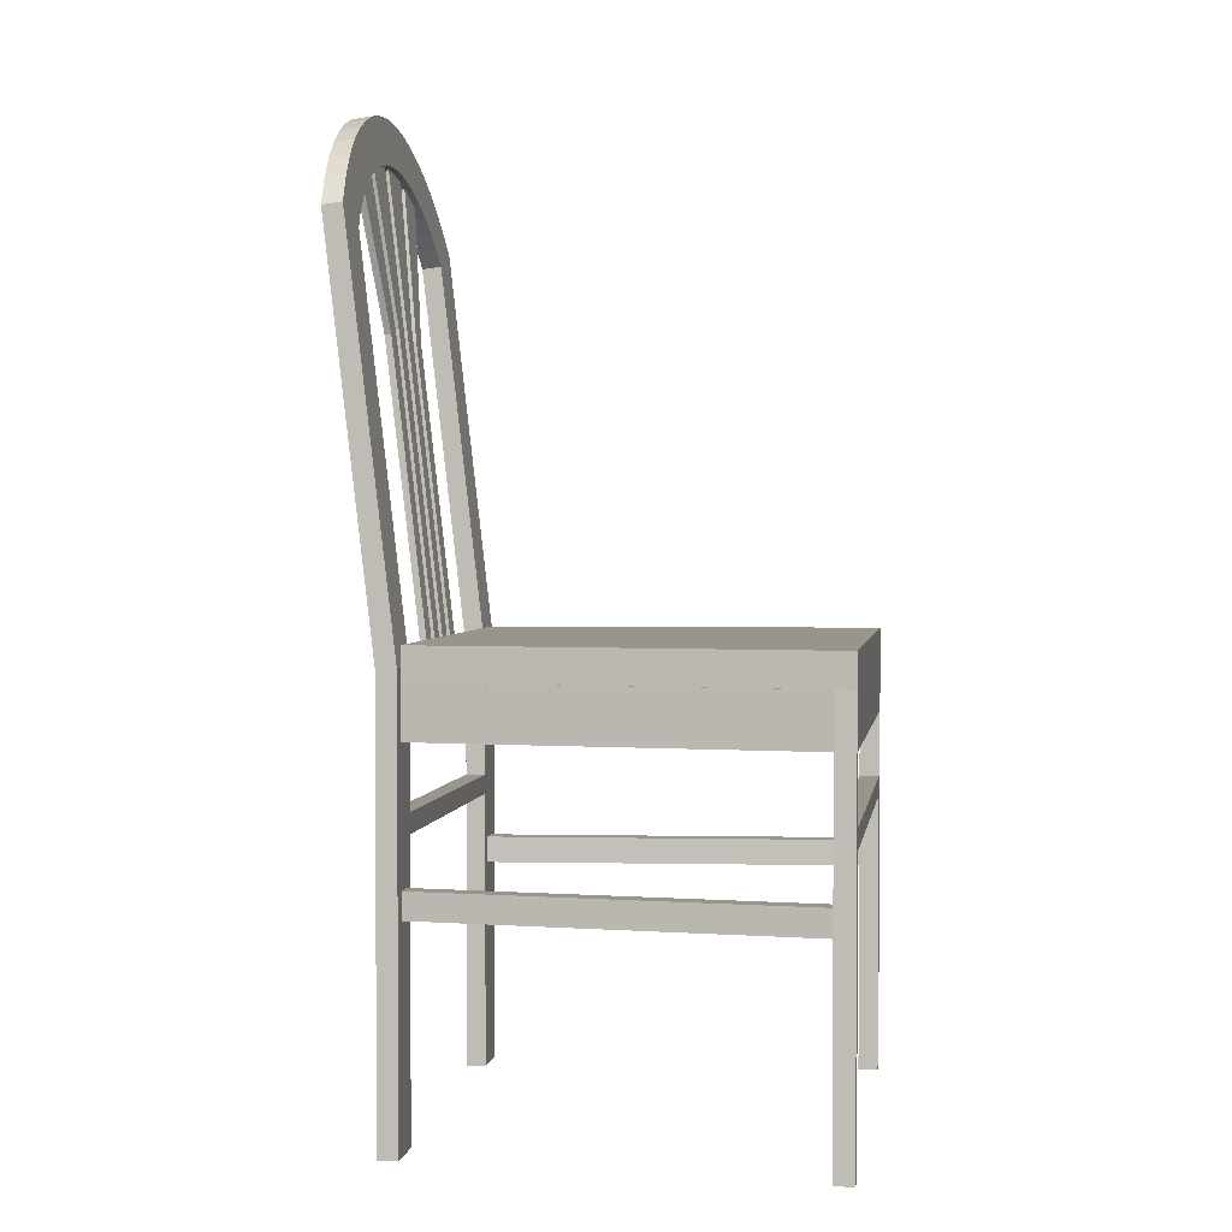
<metadata>
{"format":"obj","ext":"obj","renderer":"f3d","projection":"perspective","resolution":1024,"background":"white","views":[{"elev":2.2,"azim":8.8,"up":"+Y"}]}
</metadata>
<code>
o mesh5_mesh5-geometry
v -0.1398 -0.04512 0.1682
v 0.2079 -0.04512 -0.1967
v 0.2079 -0.04512 0.1967
v -0.1398 -0.04512 -0.1682
v 0.2079 -0.01662 -0.1967
v -0.1398 -0.01662 0.1682
v 0.2079 -0.01662 0.1967
v -0.1398 -0.01662 -0.1682
f 3 2 1
f 4 1 2
f 2 3 5
f 1 6 3
f 1 4 6
f 2 5 4
f 7 5 3
f 7 3 6
f 8 6 4
f 8 4 5
f 7 6 5
f 8 5 6
f 1 2 3
f 2 1 4
f 5 3 2
f 3 6 1
f 6 4 1
f 4 5 2
f 3 5 7
f 6 3 7
f 4 6 8
f 5 4 8
f 5 6 7
f 6 5 8
o mesh4.001_mesh4-geometry
o mesh3.001_mesh3-geometry
v -0.2028 0.3635 -0.04126
v -0.2021 0.3576 -0.0612
v -0.1858 0.3655 -0.04126
v -0.2072 0.4022 -0.05044
v -0.1851 0.3596 -0.0612
v -0.1862 0.3691 -0.02077
v -0.2077 0.4065 -0.02539
v -0.2064 0.395 -0.07482
v -0.1902 0.4041 -0.05044
v -0.2012 0.3495 -0.08031
v -0.1908 0.4085 -0.02539
v -0.2032 0.3671 -0.02077
v -0.1894 0.3969 -0.07482
v -0.1842 0.3514 -0.08031
v -0.1909 0.41 -3.026e-07
v -0.1863 0.3703 -3.026e-07
v -0.2079 0.408 -3.026e-07
v -0.2053 0.385 -0.09819
v -0.2 0.3392 -0.09835
v -0.2033 0.3683 -3.026e-07
v -0.1883 0.3869 -0.09819
v -0.183 0.3411 -0.09835
v -0.1985 0.3269 -0.1151
v -0.2038 0.3724 -0.1202
v -0.1816 0.3288 -0.1151
v -0.1868 0.3744 -0.1202
v -0.1969 0.3127 -0.1302
v -0.2021 0.3574 -0.1407
v -0.1956 0.3016 -0.1397
v -0.1799 0.3147 -0.1302
v -0.1851 0.3593 -0.1407
v -0.1786 0.3036 -0.1397
v -0.2001 0.3401 -0.1592
v -0.1569 -0.03372 -0.1397
v -0.1398 -0.03372 -0.1397
v -0.1831 0.342 -0.1592
v -0.1803 0.3181 -0.1796
v -0.1973 0.3161 -0.1796
v -0.1569 -0.03372 -0.1796
v -0.1512 -0.03372 -0.05131
v -0.1569 -0.41 -0.1796
v -0.1398 -0.03372 -0.1796
v -0.1569 -0.03372 -3.026e-07
v -0.1455 -0.03372 -0.05131
v -0.1569 -0.1648 -0.1397
v -0.1398 -0.04512 -0.1682
v -0.1512 -0.03372 -0.005701
v -0.1569 -0.09073 -0.1397
v -0.1455 -0.03372 -0.03421
v -0.1757 0.2287 -0.05131
v -0.1398 -0.41 -0.1796
v -0.1569 -0.41 -0.1397
v -0.1398 -0.04512 -0.1511
v -0.1398 -0.2047 -0.1682
v -0.1398 -0.03372 -3.026e-07
v -0.1512 -0.03372 -0.03421
v -0.1569 -0.09073 -3.026e-07
v -0.1455 -0.03372 -0.0228
v -0.1814 0.2287 -0.05131
v -0.1398 -0.41 -0.1397
v -0.1398 -0.2275 -0.1682
v -0.1569 -0.1477 -0.1397
v 0.1908 -0.04512 -0.1967
v -0.1398 -0.09073 -0.1682
v -0.1455 -0.03372 -0.005701
v -0.1512 -0.03372 -0.0228
v -0.1398 -0.09073 -0.1397
v -0.1756 0.2277 -0.03411
v -0.1894 0.347 -0.08809
v -0.1813 0.2277 -0.03411
v -0.1398 -0.1477 -0.1397
v -0.1569 -0.1477 -3.026e-07
v -0.1398 -0.1648 -0.1397
v 0.1908 -0.04512 -0.1796
v -0.1398 -0.09073 -0.1511
v 0.1908 -0.2047 -0.1967
v -0.1398 -0.2047 -0.1511
v -0.1764 0.2344 -0.005701
v -0.1821 0.2344 -0.005701
v -0.1398 -0.09073 -3.026e-07
v -0.1764 0.2344 -0.0228
v -0.191 0.3611 -0.05623
v -0.1951 0.347 -0.08809
v -0.1899 0.3514 -0.08031
v -0.1967 0.3611 -0.05623
v -0.1398 -0.2275 -0.1511
v -0.1569 -0.1648 -3.026e-07
v 0.2079 -0.04512 -3.026e-07
v 0.1908 -0.09073 -0.1796
v 0.1908 -0.09073 -0.1967
v 0.1908 -0.2275 -0.1967
v -0.1821 0.2344 -0.0228
v -0.1977 0.3699 -0.005701
v -0.1908 0.3596 -0.0612
v -0.1956 0.3514 -0.08031
v -0.1965 0.3596 -0.0612
v 0.1908 -0.2275 -0.1796
v -0.1398 -0.1477 -3.026e-07
v -0.1398 -0.1648 -3.026e-07
v 0.1908 -0.04512 -3.026e-07
v 0.2079 -0.04512 -0.1967
v 0.1908 -0.2047 -0.1796
v -0.192 0.3699 -0.005701
v -0.1971 0.3643 -0.04524
v -0.1914 0.3643 -0.04524
v 0.2079 -0.04512 -0.1796
v 0.1908 -0.09073 -3.026e-07
v 0.1908 -0.41 -0.1967
v -0.1919 0.3691 -0.02077
v -0.1972 0.3655 -0.04126
v -0.1915 0.3655 -0.04126
v 0.2079 -0.41 -0.1796
v 0.2079 -0.09073 -3.026e-07
v 0.1908 -0.1477 -0.1796
v 0.2079 -0.1648 -0.1796
v 0.1908 -0.41 -0.1796
v 0.2079 -0.41 -0.1967
v -0.1976 0.3691 -0.02077
v 0.2079 -0.09073 -0.1796
v 0.2079 -0.1477 -0.1796
v 0.1908 -0.1648 -0.1796
v 0.2079 -0.1477 -3.026e-07
v 0.1908 -0.1477 -3.026e-07
v 0.2079 -0.1648 -3.026e-07
v 0.1908 -0.1648 -3.026e-07
f 9 12 10
f 15 12 9
f 12 16 10
f 11 13 17
f 14 11 19
f 20 15 9
f 10 16 18
f 17 13 21
f 19 11 17
f 23 14 19
f 25 15 20
f 16 26 18
f 13 22 21
f 24 14 23
f 28 25 20
f 18 26 27
f 21 22 29
f 27 26 31
f 22 30 29
f 26 32 31
f 30 33 29
f 31 32 35
f 29 33 34
f 35 32 37
f 33 38 34
f 36 37 32
f 38 40 34
f 39 34 40
f 37 36 42
f 40 37 43
f 36 41 42
f 40 43 39
f 42 43 37
f 39 43 44
f 41 46 42
f 42 47 43
f 43 42 48
f 44 43 45
f 47 42 46
f 47 49 42
f 50 43 47
f 51 48 42
f 52 43 48
f 50 45 43
f 46 45 47
f 47 50 49
f 53 42 49
f 43 54 50
f 50 47 45
f 48 51 55
f 42 56 51
f 57 43 52
f 52 48 58
f 52 57 48
f 59 49 50
f 56 42 53
f 60 53 49
f 61 54 43
f 62 50 54
f 63 55 51
f 64 48 55
f 65 51 56
f 66 43 57
f 52 58 57
f 67 58 48
f 64 48 57
f 59 68 49
f 50 69 59
f 70 56 53
f 60 68 53
f 60 49 68
f 54 61 71
f 68 61 43
f 62 69 50
f 72 62 54
f 73 55 63
f 48 64 67
f 74 64 55
f 56 75 65
f 73 43 66
f 66 57 74
f 76 57 58
f 58 67 77
f 67 78 58
f 64 74 57
f 64 57 78
f 68 59 69
f 70 79 56
f 70 53 80
f 81 53 68
f 82 71 61
f 54 71 72
f 61 68 83
f 81 68 43
f 62 85 69
f 62 72 85
f 55 74 73
f 55 73 86
f 43 73 63
f 78 67 64
f 87 74 55
f 75 56 79
f 88 65 75
f 66 89 73
f 66 73 74
f 66 74 89
f 76 78 57
f 76 58 78
f 76 58 90
f 91 77 67
f 77 92 58
f 78 93 67
f 94 68 69
f 70 80 79
f 95 80 53
f 53 81 95
f 71 82 96
f 82 61 97
f 98 72 71
f 83 68 85
f 83 97 61
f 79 81 43
f 62 85 84
f 94 69 85
f 83 85 72
f 89 86 73
f 87 55 86
f 63 88 43
f 100 74 87
f 55 87 101
f 75 79 43
f 75 43 88
f 100 89 74
f 78 76 93
f 90 58 102
f 90 93 76
f 91 67 103
f 102 58 92
f 93 104 67
f 85 68 94
f 94 69 105
f 106 79 80
f 107 95 81
f 108 96 82
f 109 71 96
f 82 97 108
f 98 97 72
f 71 109 98
f 83 72 97
f 81 79 107
f 110 84 85
f 99 105 69
f 86 89 87
f 89 111 86
f 89 111 86
f 87 86 101
f 100 87 89
f 112 100 87
f 101 112 87
f 89 100 113
f 104 103 67
f 106 107 79
f 114 109 96
f 115 108 97
f 98 84 97
f 110 97 84
f 99 116 105
f 111 89 117
f 111 101 86
f 112 113 100
f 112 101 118
f 112 101 118
f 113 119 89
f 114 120 109
f 96 121 114
f 115 97 121
f 122 97 110
f 124 105 116
f 125 116 109
f 117 89 119
f 126 118 101
f 126 118 101
f 123 120 114
f 125 109 120
f 127 114 121
f 127 121 97
f 122 128 97
f 129 122 110
f 124 116 120
f 125 120 116
f 128 123 114
f 127 128 114
f 127 97 128
f 122 128 129
f 128 122 130
f 122 129 131
f 123 132 129
f 123 129 128
f 123 128 132
f 131 130 122
f 130 132 128
f 133 131 129
f 133 129 132
f 9 10 11
f 13 11 10
f 11 14 9
f 10 18 13
f 20 9 14
f 15 19 12
f 12 17 16
f 22 13 18
f 14 24 20
f 19 15 23
f 17 12 19
f 21 16 17
f 18 27 22
f 28 20 24
f 25 23 15
f 16 21 26
f 30 22 27
f 29 26 21
f 27 31 30
f 26 29 32
f 33 30 31
f 34 32 29
f 31 35 33
f 32 34 36
f 38 33 35
f 39 36 34
f 37 40 35
f 38 35 40
f 36 39 41
f 44 41 39
f 44 45 41
f 46 41 45
f 62 84 69
f 99 69 84
f 84 109 99
f 94 105 85
f 98 109 84
f 110 85 105
f 99 109 116
f 110 105 123
f 123 105 120
f 129 110 123
f 124 120 105
f 10 12 9
f 9 12 15
f 10 16 12
f 17 13 11
f 19 11 14
f 9 15 20
f 18 16 10
f 21 13 17
f 17 11 19
f 19 14 23
f 20 15 25
f 18 26 16
f 21 22 13
f 23 14 24
f 20 25 28
f 27 26 18
f 29 22 21
f 31 26 27
f 29 30 22
f 31 32 26
f 29 33 30
f 35 32 31
f 34 33 29
f 37 32 35
f 34 38 33
f 32 37 36
f 34 40 38
f 40 34 39
f 42 36 37
f 43 37 40
f 42 41 36
f 39 43 40
f 37 43 42
f 44 43 39
f 42 46 41
f 43 47 42
f 48 42 43
f 45 43 44
f 46 42 47
f 42 49 47
f 47 43 50
f 42 48 51
f 48 43 52
f 43 45 50
f 47 45 46
f 49 50 47
f 49 42 53
f 50 54 43
f 45 47 50
f 55 51 48
f 51 56 42
f 52 43 57
f 58 48 52
f 48 57 52
f 50 49 59
f 53 42 56
f 49 53 60
f 43 54 61
f 54 50 62
f 51 55 63
f 55 48 64
f 56 51 65
f 57 43 66
f 57 58 52
f 48 58 67
f 57 48 64
f 49 68 59
f 59 69 50
f 53 56 70
f 53 68 60
f 68 49 60
f 71 61 54
f 43 61 68
f 50 69 62
f 54 62 72
f 63 55 73
f 67 64 48
f 55 64 74
f 65 75 56
f 66 43 73
f 74 57 66
f 58 57 76
f 77 67 58
f 58 78 67
f 57 74 64
f 78 57 64
f 69 59 68
f 56 79 70
f 80 53 70
f 68 53 81
f 61 71 82
f 72 71 54
f 83 68 61
f 43 68 81
f 69 85 62
f 85 72 62
f 73 74 55
f 86 73 55
f 63 73 43
f 64 67 78
f 55 74 87
f 79 56 75
f 75 65 88
f 73 89 66
f 74 73 66
f 89 74 66
f 57 78 76
f 78 58 76
f 90 58 76
f 67 77 91
f 58 92 77
f 67 93 78
f 69 68 94
f 79 80 70
f 53 80 95
f 95 81 53
f 96 82 71
f 97 61 82
f 71 72 98
f 85 68 83
f 61 97 83
f 43 81 79
f 84 85 62
f 85 69 94
f 72 85 83
f 73 86 89
f 86 55 87
f 43 88 63
f 87 74 100
f 101 87 55
f 43 79 75
f 88 43 75
f 74 89 100
f 93 76 78
f 102 58 90
f 76 93 90
f 103 67 91
f 92 58 102
f 67 104 93
f 94 68 85
f 105 69 94
f 80 79 106
f 81 95 107
f 82 96 108
f 96 71 109
f 108 97 82
f 72 97 98
f 98 109 71
f 97 72 83
f 107 79 81
f 85 84 110
f 69 105 99
f 87 89 86
f 86 111 89
f 86 111 89
f 101 86 87
f 89 87 100
f 87 100 112
f 87 112 101
f 113 100 89
f 67 103 104
f 79 107 106
f 96 109 114
f 97 108 115
f 97 84 98
f 84 97 110
f 105 116 99
f 117 89 111
f 86 101 111
f 100 113 112
f 118 101 112
f 118 101 112
f 89 119 113
f 109 120 114
f 114 121 96
f 121 97 115
f 110 97 122
f 116 105 124
f 109 116 125
f 119 89 117
f 101 118 126
f 101 118 126
f 114 120 123
f 120 109 125
f 121 114 127
f 97 121 127
f 97 128 122
f 110 122 129
f 120 116 124
f 116 120 125
f 114 123 128
f 114 128 127
f 128 97 127
f 129 128 122
f 130 122 128
f 131 129 122
f 129 132 123
f 128 129 123
f 132 128 123
f 122 130 131
f 128 132 130
f 129 131 133
f 132 129 133
f 11 10 9
f 10 11 13
f 9 14 11
f 13 18 10
f 14 9 20
f 12 19 15
f 16 17 12
f 18 13 22
f 20 24 14
f 23 15 19
f 19 12 17
f 17 16 21
f 22 27 18
f 24 20 28
f 15 23 25
f 26 21 16
f 27 22 30
f 21 26 29
f 30 31 27
f 32 29 26
f 31 30 33
f 29 32 34
f 33 35 31
f 36 34 32
f 35 33 38
f 34 36 39
f 35 40 37
f 40 35 38
f 41 39 36
f 39 41 44
f 41 45 44
f 45 41 46
f 69 84 62
f 84 69 99
f 99 109 84
f 85 105 94
f 84 109 98
f 105 85 110
f 116 109 99
f 123 105 110
f 120 105 123
f 123 110 129
f 105 120 124
o mesh2.001_mesh2-geometry
o mesh1.001_mesh1-geometry
v -0.1858 0.3655 0.04126
v -0.2021 0.3576 0.0612
v -0.2028 0.3635 0.04126
v -0.1851 0.3596 0.0612
v -0.2072 0.4022 0.05044
v -0.1862 0.3691 0.02077
v -0.1902 0.4041 0.05044
v -0.2012 0.3495 0.08031
v -0.2064 0.395 0.07482
v -0.2077 0.4065 0.02539
v -0.2032 0.3671 0.02077
v -0.1908 0.4085 0.02539
v -0.1894 0.3969 0.07482
v -0.1842 0.3514 0.08031
v -0.1863 0.3703 -3.026e-07
v -0.1909 0.41 -3.026e-07
v -0.2 0.3392 0.09835
v -0.2053 0.385 0.09819
v -0.2079 0.408 -3.026e-07
v -0.2033 0.3683 -3.026e-07
v -0.1883 0.3869 0.09819
v -0.183 0.3411 0.09835
v -0.1985 0.3269 0.1151
v -0.1816 0.3288 0.1151
v -0.2038 0.3724 0.1202
v -0.1868 0.3744 0.1202
v -0.1969 0.3127 0.1302
v -0.1799 0.3147 0.1302
v -0.2021 0.3574 0.1407
v -0.1956 0.3016 0.1397
v -0.1786 0.3036 0.1397
v -0.1851 0.3593 0.1407
v -0.2001 0.3401 0.1592
v -0.1569 -0.03372 0.1397
v -0.1398 -0.03372 0.1397
v -0.1831 0.342 0.1592
v -0.1803 0.3181 0.1796
v -0.1973 0.3161 0.1796
v -0.1569 -0.03372 0.1796
v -0.1512 -0.03372 0.05131
v -0.1398 -0.03372 0.1796
v -0.1569 -0.41 0.1796
v -0.1569 -0.03372 -3.026e-07
v -0.1455 -0.03372 0.05131
v -0.1398 -0.04512 0.1682
v -0.1569 -0.1648 0.1397
v -0.1512 -0.03372 0.0057
v -0.1569 -0.09073 0.1397
v -0.1455 -0.03372 0.0342
v -0.1757 0.2287 0.05131
v -0.1398 -0.2047 0.1682
v -0.1398 -0.04512 0.1511
v -0.1398 -0.41 0.1796
v -0.1569 -0.41 0.1397
v -0.1398 -0.03372 -3.026e-07
v -0.1512 -0.03372 0.0342
v -0.1569 -0.09073 -3.026e-07
v -0.1455 -0.03372 0.0228
v -0.1814 0.2287 0.05131
v -0.1398 -0.2275 0.1682
v -0.1398 -0.09073 0.1682
v 0.1908 -0.04512 0.1967
v -0.1398 -0.41 0.1397
v -0.1569 -0.1477 0.1397
v -0.1455 -0.03372 0.0057
v -0.1512 -0.03372 0.0228
v -0.1398 -0.09073 0.1397
v -0.1756 0.2277 0.03411
v -0.1894 0.347 0.08809
v -0.1813 0.2277 0.03411
v 0.1908 -0.2047 0.1967
v -0.1398 -0.2047 0.1511
v 0.1908 -0.04512 0.1796
v -0.1398 -0.09073 0.1511
v -0.1398 -0.1648 0.1397
v -0.1398 -0.1477 0.1397
v -0.1569 -0.1477 -3.026e-07
v -0.1764 0.2344 0.0057
v -0.1821 0.2344 0.0057
v -0.1398 -0.09073 -3.026e-07
v -0.1764 0.2344 0.0228
v -0.191 0.3611 0.05623
v -0.1951 0.347 0.08809
v -0.1899 0.3514 0.08031
v -0.1967 0.3611 0.05623
v 0.1908 -0.2275 0.1967
v -0.1398 -0.2275 0.1511
v 0.1908 -0.09073 0.1967
v 0.2079 -0.04512 -3.026e-07
v 0.1908 -0.09073 0.1796
v -0.1569 -0.1648 -3.026e-07
v -0.1821 0.2344 0.0228
v -0.1977 0.3699 0.0057
v -0.1908 0.3596 0.0612
v -0.1956 0.3514 0.08031
v -0.1965 0.3596 0.0612
v 0.1908 -0.2275 0.1796
v 0.2079 -0.04512 0.1967
v 0.1908 -0.2047 0.1796
v 0.1908 -0.04512 -3.026e-07
v -0.1398 -0.1648 -3.026e-07
v -0.1398 -0.1477 -3.026e-07
v -0.192 0.3699 0.0057
v -0.1971 0.3643 0.04524
v -0.1914 0.3643 0.04524
v 0.1908 -0.41 0.1967
v 0.2079 -0.04512 0.1796
v 0.1908 -0.09073 -3.026e-07
v -0.1919 0.3691 0.02077
v -0.1972 0.3655 0.04126
v -0.1915 0.3655 0.04126
v 0.1908 -0.41 0.1796
v 0.2079 -0.41 0.1967
v 0.1908 -0.1477 0.1796
v 0.2079 -0.1648 0.1796
v 0.2079 -0.41 0.1796
v 0.2079 -0.09073 -3.026e-07
v -0.1976 0.3691 0.02077
v 0.2079 -0.1477 0.1796
v 0.1908 -0.1648 0.1796
v 0.2079 -0.09073 0.1796
v 0.2079 -0.1477 -3.026e-07
v 0.1908 -0.1477 -3.026e-07
v 0.2079 -0.1648 -3.026e-07
v 0.1908 -0.1648 -3.026e-07
f 135 138 136
f 140 137 134
f 135 142 138
f 136 138 143
f 145 134 139
f 146 137 140
f 140 134 145
f 141 142 135
f 136 143 144
f 145 139 149
f 146 147 137
f 141 151 142
f 144 143 152
f 149 139 148
f 154 147 146
f 150 151 141
f 144 152 153
f 154 155 147
f 156 151 150
f 154 157 155
f 156 158 151
f 159 157 154
f 160 158 156
f 159 161 157
f 163 158 160
f 159 164 161
f 158 163 162
f 164 159 165
f 167 162 163
f 168 163 164
f 165 168 164
f 167 166 162
f 163 168 167
f 169 168 165
f 167 171 166
f 168 172 167
f 173 167 168
f 170 168 169
f 171 167 172
f 172 168 174
f 167 175 172
f 167 173 176
f 173 168 177
f 168 170 174
f 172 170 171
f 174 178 168
f 170 172 174
f 175 174 172
f 175 167 179
f 180 176 173
f 176 181 167
f 177 168 182
f 183 173 177
f 173 182 177
f 178 174 184
f 168 178 185
f 174 175 186
f 179 167 181
f 175 179 187
f 176 180 188
f 180 173 189
f 181 176 190
f 182 168 191
f 182 183 177
f 173 183 192
f 182 173 189
f 174 193 184
f 178 184 194
f 195 185 178
f 168 185 196
f 175 196 186
f 186 193 174
f 179 181 197
f 179 196 187
f 196 175 187
f 188 180 198
f 192 189 173
f 180 189 199
f 190 200 181
f 191 168 198
f 199 182 191
f 183 182 201
f 202 192 183
f 183 203 192
f 182 199 189
f 203 182 189
f 193 205 184
f 205 194 184
f 194 195 178
f 185 195 206
f 207 196 185
f 168 196 208
f 193 186 196
f 181 209 197
f 210 179 197
f 196 179 208
f 198 199 180
f 211 198 180
f 188 198 168
f 189 192 203
f 180 199 212
f 200 190 213
f 209 181 200
f 198 214 191
f 199 198 191
f 214 199 191
f 182 203 201
f 203 183 201
f 215 183 201
f 192 202 216
f 183 217 202
f 192 218 203
f 204 205 184
f 205 193 220
f 194 205 207
f 195 194 221
f 222 206 195
f 223 185 206
f 205 196 207
f 185 223 207
f 168 208 209
f 193 196 220
f 209 210 197
f 179 210 224
f 224 208 179
f 198 211 214
f 211 180 212
f 168 213 188
f 212 199 225
f 226 212 180
f 213 168 200
f 168 209 200
f 199 214 225
f 218 201 203
f 227 183 215
f 201 218 215
f 228 192 216
f 217 183 227
f 192 229 218
f 193 230 219
f 205 204 232
f 230 193 220
f 220 196 205
f 223 194 207
f 194 223 221
f 221 231 195
f 206 222 233
f 222 195 231
f 233 223 206
f 234 209 208
f 210 209 235
f 208 224 234
f 212 214 211
f 211 236 214
f 211 236 214
f 226 211 212
f 214 212 225
f 212 225 237
f 212 237 226
f 238 225 214
f 192 228 229
f 230 239 219
f 204 223 232
f 223 204 221
f 222 231 240
f 223 233 241
f 209 234 235
f 211 226 236
f 242 214 236
f 225 238 237
f 243 226 237
f 243 226 237
f 214 244 238
f 239 230 245
f 231 239 246
f 232 223 247
f 231 249 240
f 240 250 222
f 250 223 241
f 244 214 242
f 226 243 251
f 226 243 251
f 249 239 245
f 239 249 246
f 249 231 246
f 223 252 247
f 232 247 253
f 240 249 248
f 250 240 254
f 223 250 254
f 252 223 254
f 253 252 247
f 255 247 252
f 256 253 247
f 253 257 248
f 252 253 248
f 240 248 252
f 240 252 254
f 247 255 256
f 252 257 255
f 253 256 258
f 257 253 258
f 257 252 248
f 134 135 136
f 135 134 137
f 136 139 134
f 137 141 135
f 139 136 144
f 141 137 147
f 142 140 138
f 138 145 143
f 144 148 139
f 140 142 146
f 145 138 140
f 147 150 141
f 149 143 145
f 148 144 153
f 151 146 142
f 150 147 155
f 143 149 152
f 146 151 154
f 155 156 150
f 158 154 151
f 156 155 157
f 154 158 159
f 157 160 156
f 162 159 158
f 160 157 161
f 159 162 165
f 164 160 161
f 160 164 163
f 166 165 162
f 165 166 169
f 166 170 169
f 170 166 171
f 193 204 184
f 204 193 219
f 219 231 204
f 205 230 220
f 239 231 219
f 204 231 221
f 230 205 232
f 248 230 232
f 230 249 245
f 249 230 248
f 248 232 253
f 136 138 135
f 134 137 140
f 138 142 135
f 143 138 136
f 139 134 145
f 140 137 146
f 145 134 140
f 135 142 141
f 144 143 136
f 149 139 145
f 137 147 146
f 142 151 141
f 152 143 144
f 148 139 149
f 146 147 154
f 141 151 150
f 153 152 144
f 147 155 154
f 150 151 156
f 155 157 154
f 151 158 156
f 154 157 159
f 156 158 160
f 157 161 159
f 160 158 163
f 161 164 159
f 162 163 158
f 165 159 164
f 163 162 167
f 164 163 168
f 164 168 165
f 162 166 167
f 167 168 163
f 165 168 169
f 166 171 167
f 167 172 168
f 168 167 173
f 169 168 170
f 172 167 171
f 174 168 172
f 172 175 167
f 176 173 167
f 177 168 173
f 174 170 168
f 171 170 172
f 168 178 174
f 174 172 170
f 172 174 175
f 179 167 175
f 173 176 180
f 167 181 176
f 182 168 177
f 177 173 183
f 177 182 173
f 184 174 178
f 185 178 168
f 186 175 174
f 181 167 179
f 187 179 175
f 188 180 176
f 189 173 180
f 190 176 181
f 191 168 182
f 177 183 182
f 192 183 173
f 189 173 182
f 184 193 174
f 194 184 178
f 178 185 195
f 196 185 168
f 186 196 175
f 174 193 186
f 197 181 179
f 187 196 179
f 187 175 196
f 198 180 188
f 173 189 192
f 199 189 180
f 181 200 190
f 198 168 191
f 191 182 199
f 201 182 183
f 183 192 202
f 192 203 183
f 189 199 182
f 189 182 203
f 184 205 193
f 184 194 205
f 178 195 194
f 206 195 185
f 185 196 207
f 208 196 168
f 196 186 193
f 197 209 181
f 197 179 210
f 208 179 196
f 180 199 198
f 180 198 211
f 168 198 188
f 203 192 189
f 212 199 180
f 213 190 200
f 200 181 209
f 191 214 198
f 191 198 199
f 191 199 214
f 201 203 182
f 201 183 203
f 201 183 215
f 216 202 192
f 202 217 183
f 203 218 192
f 184 205 204
f 220 193 205
f 207 205 194
f 221 194 195
f 195 206 222
f 206 185 223
f 207 196 205
f 207 223 185
f 209 208 168
f 220 196 193
f 197 210 209
f 224 210 179
f 179 208 224
f 214 211 198
f 212 180 211
f 188 213 168
f 225 199 212
f 180 212 226
f 200 168 213
f 200 209 168
f 225 214 199
f 203 201 218
f 215 183 227
f 215 218 201
f 216 192 228
f 227 183 217
f 218 229 192
f 219 230 193
f 232 204 205
f 220 193 230
f 205 196 220
f 207 194 223
f 221 223 194
f 195 231 221
f 233 222 206
f 231 195 222
f 206 223 233
f 208 209 234
f 235 209 210
f 234 224 208
f 211 214 212
f 214 236 211
f 214 236 211
f 212 211 226
f 225 212 214
f 237 225 212
f 226 237 212
f 214 225 238
f 229 228 192
f 219 239 230
f 232 223 204
f 221 204 223
f 240 231 222
f 241 233 223
f 235 234 209
f 236 226 211
f 236 214 242
f 237 238 225
f 237 226 243
f 237 226 243
f 238 244 214
f 245 230 239
f 246 239 231
f 247 223 232
f 240 249 231
f 222 250 240
f 241 223 250
f 242 214 244
f 251 243 226
f 251 243 226
f 245 239 249
f 246 249 239
f 246 231 249
f 247 252 223
f 253 247 232
f 248 249 240
f 254 240 250
f 254 250 223
f 254 223 252
f 247 252 253
f 252 247 255
f 247 253 256
f 248 257 253
f 248 253 252
f 252 248 240
f 254 252 240
f 256 255 247
f 255 257 252
f 258 256 253
f 258 253 257
f 248 252 257
f 136 135 134
f 137 134 135
f 134 139 136
f 135 141 137
f 144 136 139
f 147 137 141
f 138 140 142
f 143 145 138
f 139 148 144
f 146 142 140
f 140 138 145
f 141 150 147
f 145 143 149
f 153 144 148
f 142 146 151
f 155 147 150
f 152 149 143
f 154 151 146
f 150 156 155
f 151 154 158
f 157 155 156
f 159 158 154
f 156 160 157
f 158 159 162
f 161 157 160
f 165 162 159
f 161 160 164
f 163 164 160
f 162 165 166
f 169 166 165
f 169 170 166
f 171 166 170
f 184 204 193
f 219 193 204
f 204 231 219
f 220 230 205
f 219 231 239
f 221 231 204
f 232 205 230
f 232 230 248
f 245 249 230
f 248 230 249
f 253 232 248

</code>
